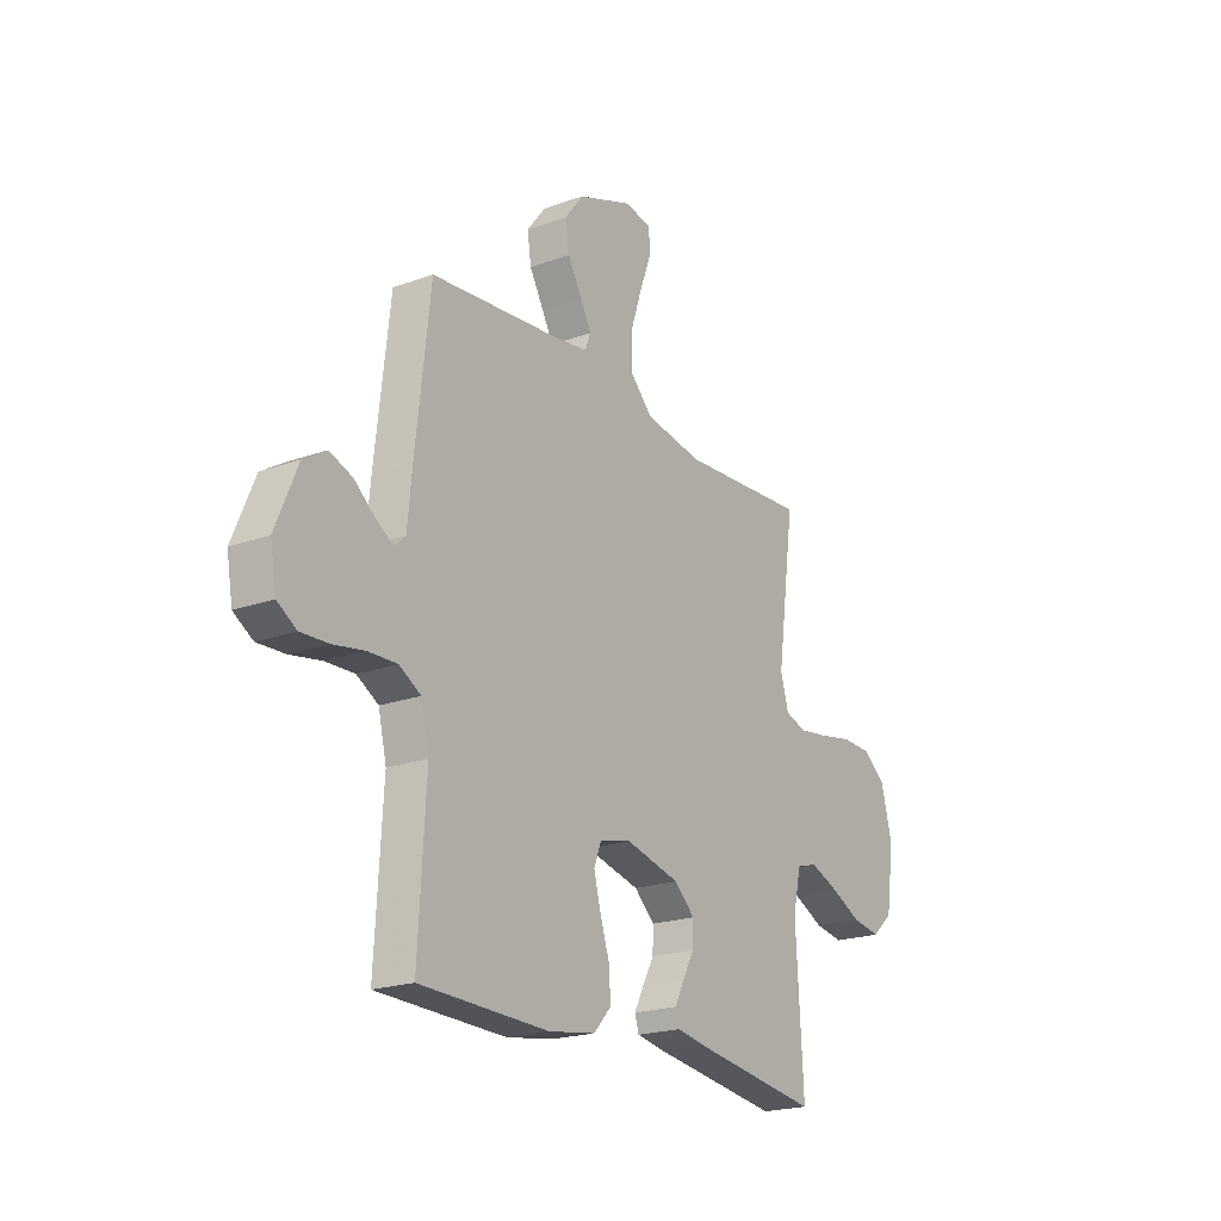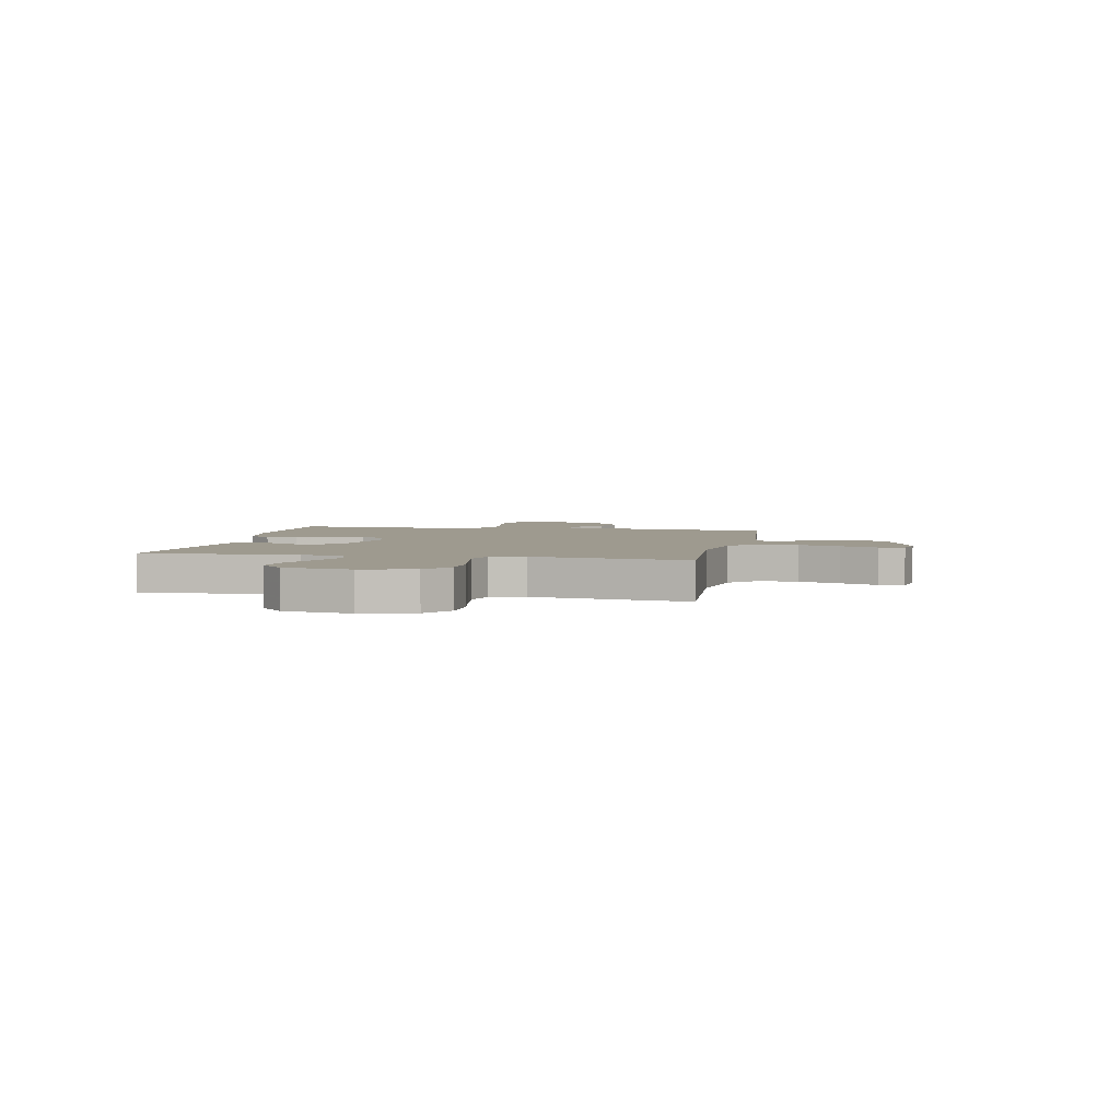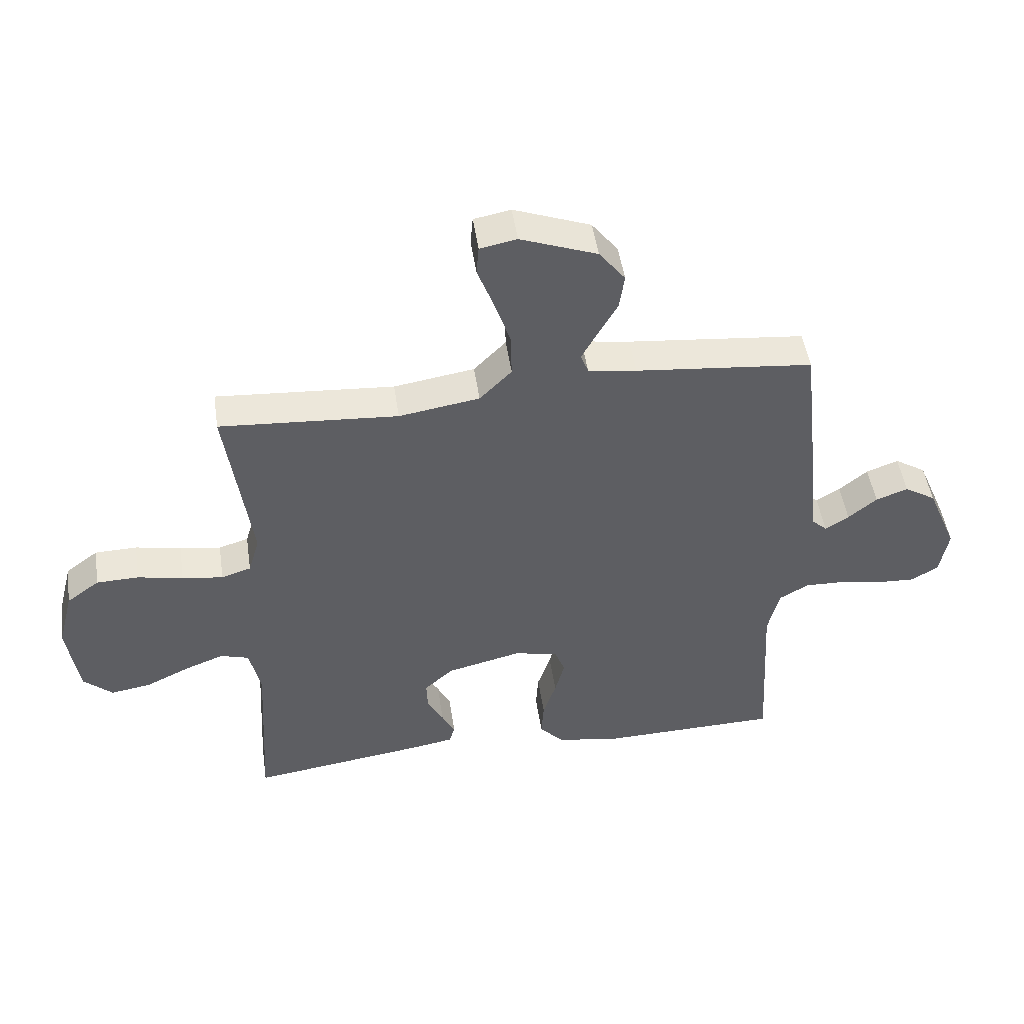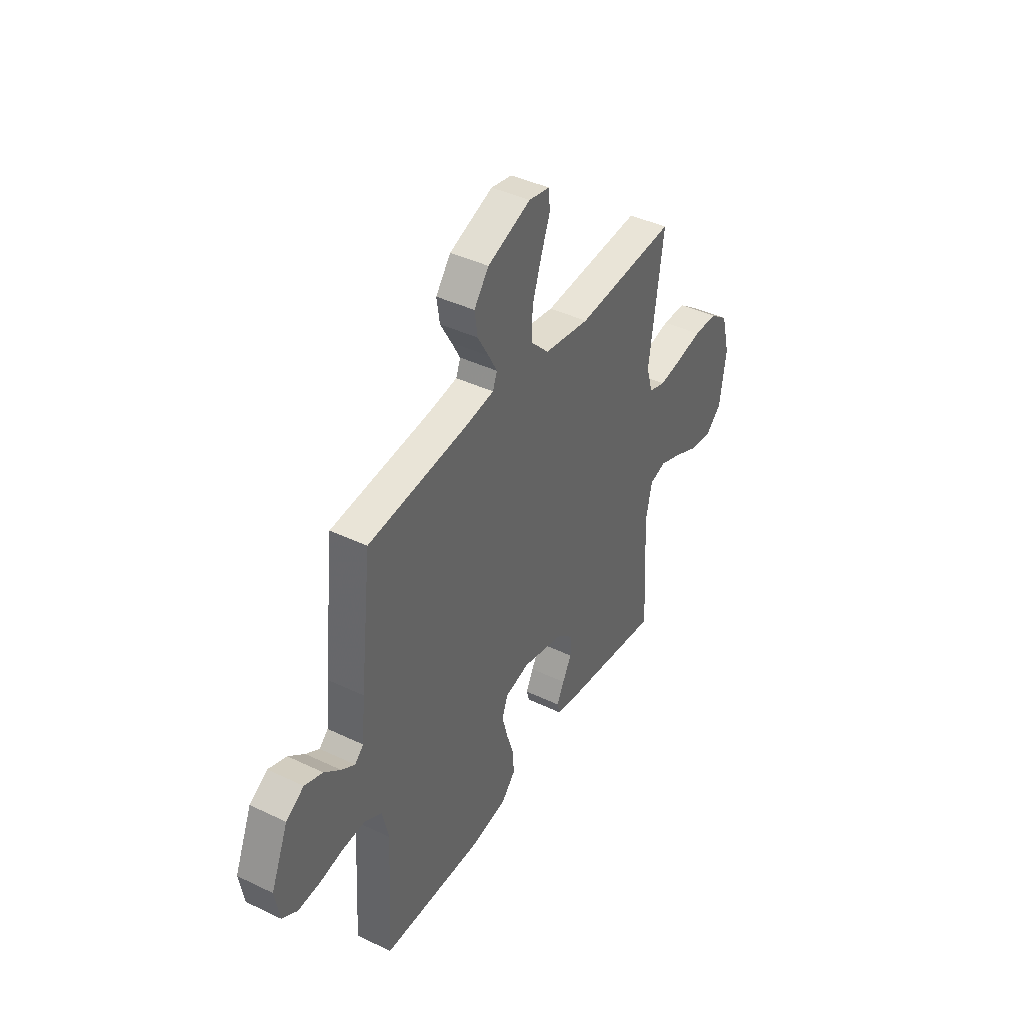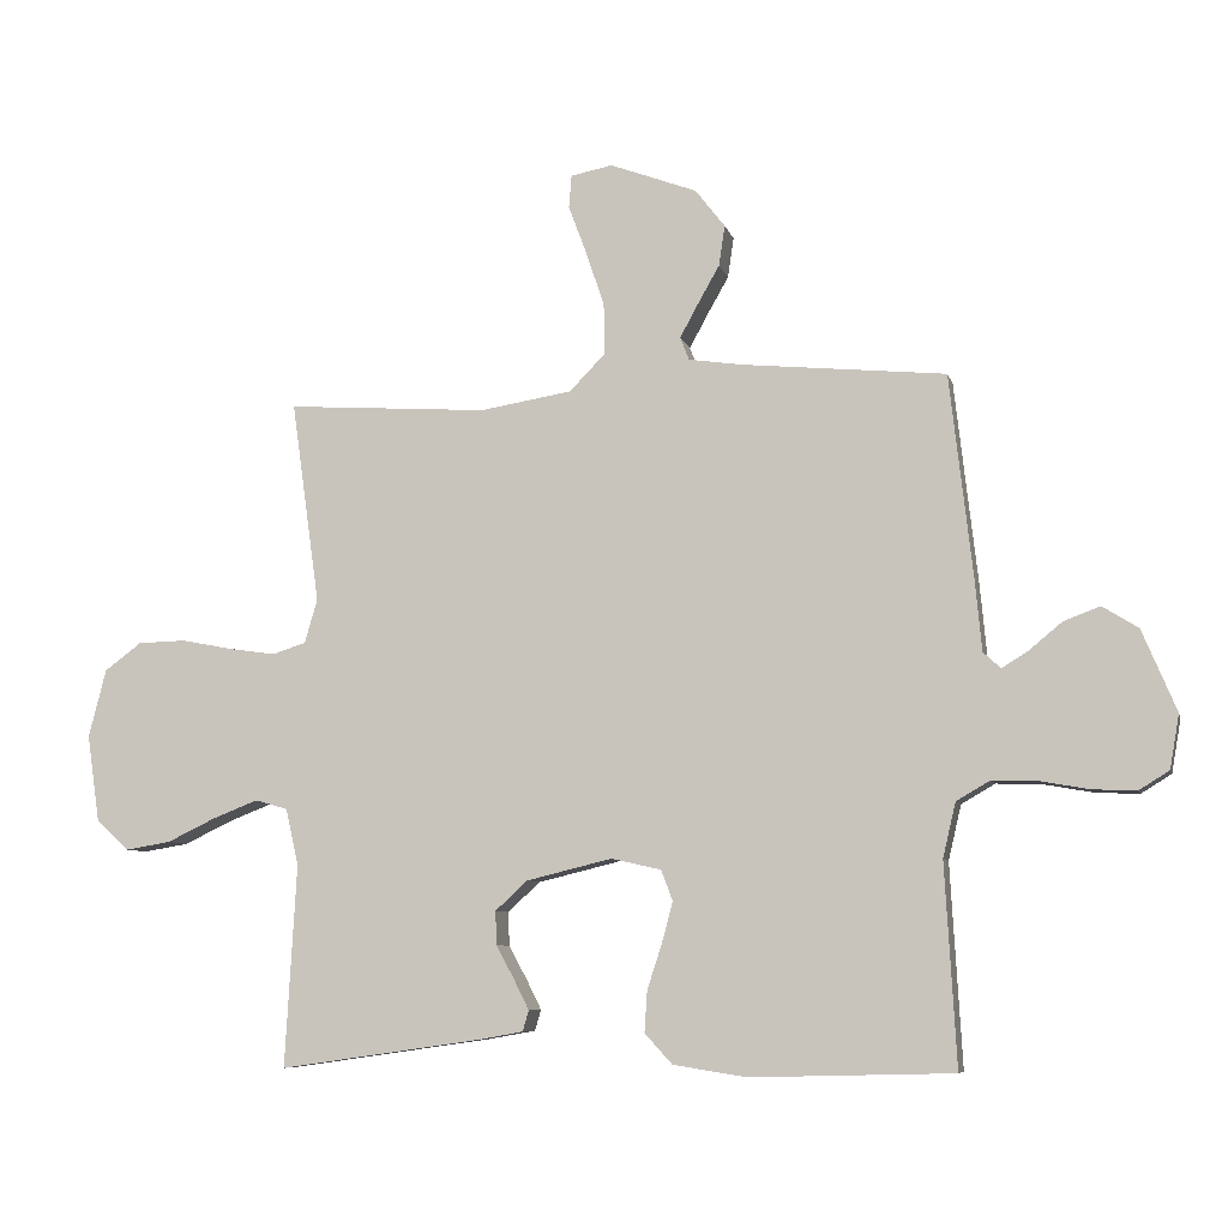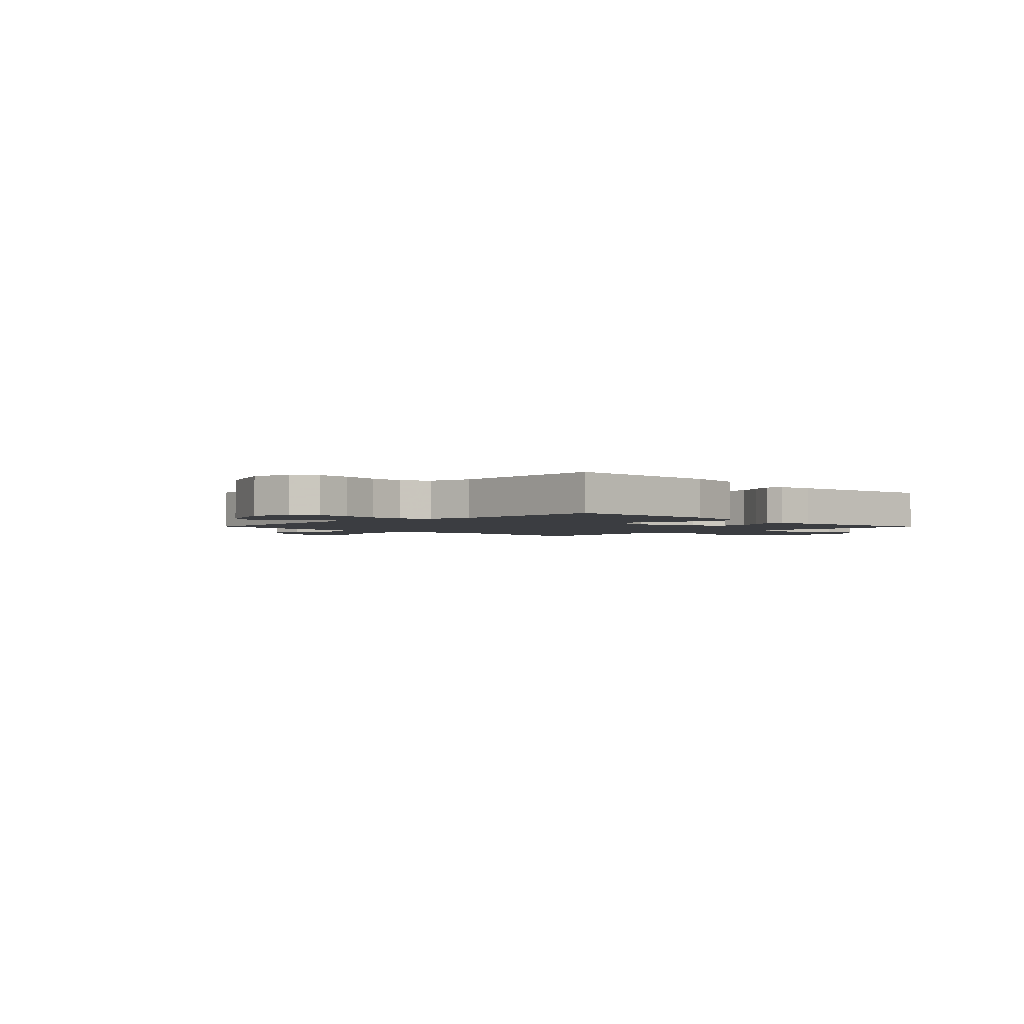
<metadata>
{"format":"obj","ext":"obj","renderer":"f3d","projection":"perspective","resolution":1024,"background":"white","views":[{"elev":-20.8,"azim":123.1,"up":"+Z"},{"elev":3.7,"azim":-78.8,"up":"+Y"},{"elev":48.4,"azim":-8.3,"up":"+Z"},{"elev":41.4,"azim":120.1,"up":"+Z"},{"elev":-7.5,"azim":13.4,"up":"+Z"},{"elev":-2.3,"azim":134.5,"up":"+Y"}]}
</metadata>
<code>
v -0.5 0.07 -0.5
v -0.483 0.07 -0.2
v -0.502 0.07 -0.116
v -0.55 0.07 -0.102
v -0.617 0.07 -0.128
v -0.69 0.07 -0.163
v -0.757 0.07 -0.174
v -0.806 0.07 -0.13
v -0.825 0.07 0
v -0.799 0.07 0.101
v -0.744 0.07 0.142
v -0.673 0.07 0.144
v -0.596 0.07 0.129
v -0.527 0.07 0.119
v -0.477 0.07 0.135
v -0.458 0.07 0.2
v -0.5 0.07 0.5
v -0.2 0.07 0.48
v -0.064 0.07 0.502
v -0.01 0.07 0.557
v -0.012 0.07 0.632
v -0.039 0.07 0.713
v -0.066 0.07 0.785
v -0.062 0.07 0.834
v 0 0.07 0.846
v 0.129 0.07 0.798
v 0.173 0.07 0.741
v 0.164 0.07 0.681
v 0.131 0.07 0.623
v 0.105 0.07 0.575
v 0.118 0.07 0.541
v 0.2 0.07 0.529
v 0.5 0.07 0.5
v 0.534 0.07 0.2
v 0.544 0.07 0.093
v 0.57 0.07 0.069
v 0.61 0.07 0.094
v 0.658 0.07 0.134
v 0.712 0.07 0.154
v 0.765 0.07 0.121
v 0.816 0.07 0
v 0.802 0.07 -0.08
v 0.757 0.07 -0.108
v 0.692 0.07 -0.105
v 0.619 0.07 -0.092
v 0.552 0.07 -0.09
v 0.502 0.07 -0.119
v 0.483 0.07 -0.2
v 0.5 0.07 -0.5
v 0.2 0.07 -0.508
v 0.09 0.07 -0.491
v 0.049 0.07 -0.446
v 0.053 0.07 -0.385
v 0.075 0.07 -0.318
v 0.091 0.07 -0.257
v 0.074 0.07 -0.212
v 0 0.07 -0.195
v -0.127 0.07 -0.226
v -0.175 0.07 -0.27
v -0.173 0.07 -0.32
v -0.146 0.07 -0.37
v -0.124 0.07 -0.414
v -0.133 0.07 -0.445
v -0.2 0.07 -0.457
v -0.5 0 -0.5
v -0.483 0 -0.2
v -0.502 0 -0.116
v -0.55 0 -0.102
v -0.617 0 -0.128
v -0.69 0 -0.163
v -0.757 0 -0.174
v -0.806 0 -0.13
v -0.825 0 0
v -0.799 0 0.101
v -0.744 0 0.142
v -0.673 0 0.144
v -0.596 0 0.129
v -0.527 0 0.119
v -0.477 0 0.135
v -0.458 0 0.2
v -0.5 0 0.5
v -0.2 0 0.48
v -0.064 0 0.502
v -0.01 0 0.557
v -0.012 0 0.632
v -0.039 0 0.713
v -0.066 0 0.785
v -0.062 0 0.834
v 0 0 0.846
v 0.129 0 0.798
v 0.173 0 0.741
v 0.164 0 0.681
v 0.131 0 0.623
v 0.105 0 0.575
v 0.118 0 0.541
v 0.2 0 0.529
v 0.5 0 0.5
v 0.534 0 0.2
v 0.544 0 0.093
v 0.57 0 0.069
v 0.61 0 0.094
v 0.658 0 0.134
v 0.712 0 0.154
v 0.765 0 0.121
v 0.816 0 0
v 0.802 0 -0.08
v 0.757 0 -0.108
v 0.692 0 -0.105
v 0.619 0 -0.092
v 0.552 0 -0.09
v 0.502 0 -0.119
v 0.483 0 -0.2
v 0.5 0 -0.5
v 0.2 0 -0.508
v 0.09 0 -0.491
v 0.049 0 -0.446
v 0.053 0 -0.385
v 0.075 0 -0.318
v 0.091 0 -0.257
v 0.074 0 -0.212
v 0 0 -0.195
v -0.127 0 -0.226
v -0.175 0 -0.27
v -0.173 0 -0.32
v -0.146 0 -0.37
v -0.124 0 -0.414
v -0.133 0 -0.445
v -0.2 0 -0.457
f 64 1 2
f 63 64 2
f 62 63 2
f 61 62 2
f 60 61 2
f 59 60 2 3
f 58 59 3
f 57 58 3
f 52 53 54
f 51 52 54
f 50 51 54
f 49 50 54
f 48 49 54
f 47 48 54 55
f 46 47 55 56
f 43 44 45
f 42 43 45
f 41 42 45
f 40 41 45
f 39 40 45
f 38 39 45
f 37 38 45
f 36 37 45 46
f 46 56 57
f 36 46 57
f 35 36 57
f 57 3 4
f 35 57 4
f 34 35 4
f 33 34 4
f 32 33 4
f 27 28 29
f 26 27 29
f 25 26 29
f 24 25 29
f 23 24 29
f 22 23 29
f 21 22 29 30
f 20 21 30 31
f 16 17 18
f 15 16 18 19
f 11 12 13
f 10 11 13
f 9 10 13
f 8 9 13
f 7 8 13
f 6 7 13
f 5 6 13
f 5 13 14
f 32 4 5
f 31 32 5
f 20 31 5
f 19 20 5
f 5 14 15
f 5 15 19
f 66 65 128
f 66 128 127
f 66 127 126
f 66 126 125
f 66 125 124
f 67 66 124 123
f 67 123 122
f 67 122 121
f 118 117 116
f 118 116 115
f 118 115 114
f 118 114 113
f 118 113 112
f 119 118 112 111
f 120 119 111 110
f 109 108 107
f 109 107 106
f 109 106 105
f 109 105 104
f 109 104 103
f 109 103 102
f 109 102 101
f 110 109 101 100
f 121 120 110
f 121 110 100
f 121 100 99
f 68 67 121
f 68 121 99
f 68 99 98
f 68 98 97
f 68 97 96
f 93 92 91
f 93 91 90
f 93 90 89
f 93 89 88
f 93 88 87
f 93 87 86
f 94 93 86 85
f 95 94 85 84
f 82 81 80
f 83 82 80 79
f 77 76 75
f 77 75 74
f 77 74 73
f 77 73 72
f 77 72 71
f 77 71 70
f 77 70 69
f 78 77 69
f 69 68 96
f 69 96 95
f 69 95 84
f 69 84 83
f 79 78 69
f 83 79 69
f 1 65 66 2
f 2 66 67 3
f 3 67 68 4
f 4 68 69 5
f 5 69 70 6
f 6 70 71 7
f 7 71 72 8
f 8 72 73 9
f 9 73 74 10
f 10 74 75 11
f 11 75 76 12
f 12 76 77 13
f 13 77 78 14
f 14 78 79 15
f 15 79 80 16
f 16 80 81 17
f 17 81 82 18
f 18 82 83 19
f 19 83 84 20
f 20 84 85 21
f 21 85 86 22
f 22 86 87 23
f 23 87 88 24
f 24 88 89 25
f 25 89 90 26
f 26 90 91 27
f 27 91 92 28
f 28 92 93 29
f 29 93 94 30
f 30 94 95 31
f 31 95 96 32
f 32 96 97 33
f 33 97 98 34
f 34 98 99 35
f 35 99 100 36
f 36 100 101 37
f 37 101 102 38
f 38 102 103 39
f 39 103 104 40
f 40 104 105 41
f 41 105 106 42
f 42 106 107 43
f 43 107 108 44
f 44 108 109 45
f 45 109 110 46
f 46 110 111 47
f 47 111 112 48
f 48 112 113 49
f 49 113 114 50
f 50 114 115 51
f 51 115 116 52
f 52 116 117 53
f 53 117 118 54
f 54 118 119 55
f 55 119 120 56
f 56 120 121 57
f 57 121 122 58
f 58 122 123 59
f 59 123 124 60
f 60 124 125 61
f 61 125 126 62
f 62 126 127 63
f 63 127 128 64
f 64 128 65 1

</code>
